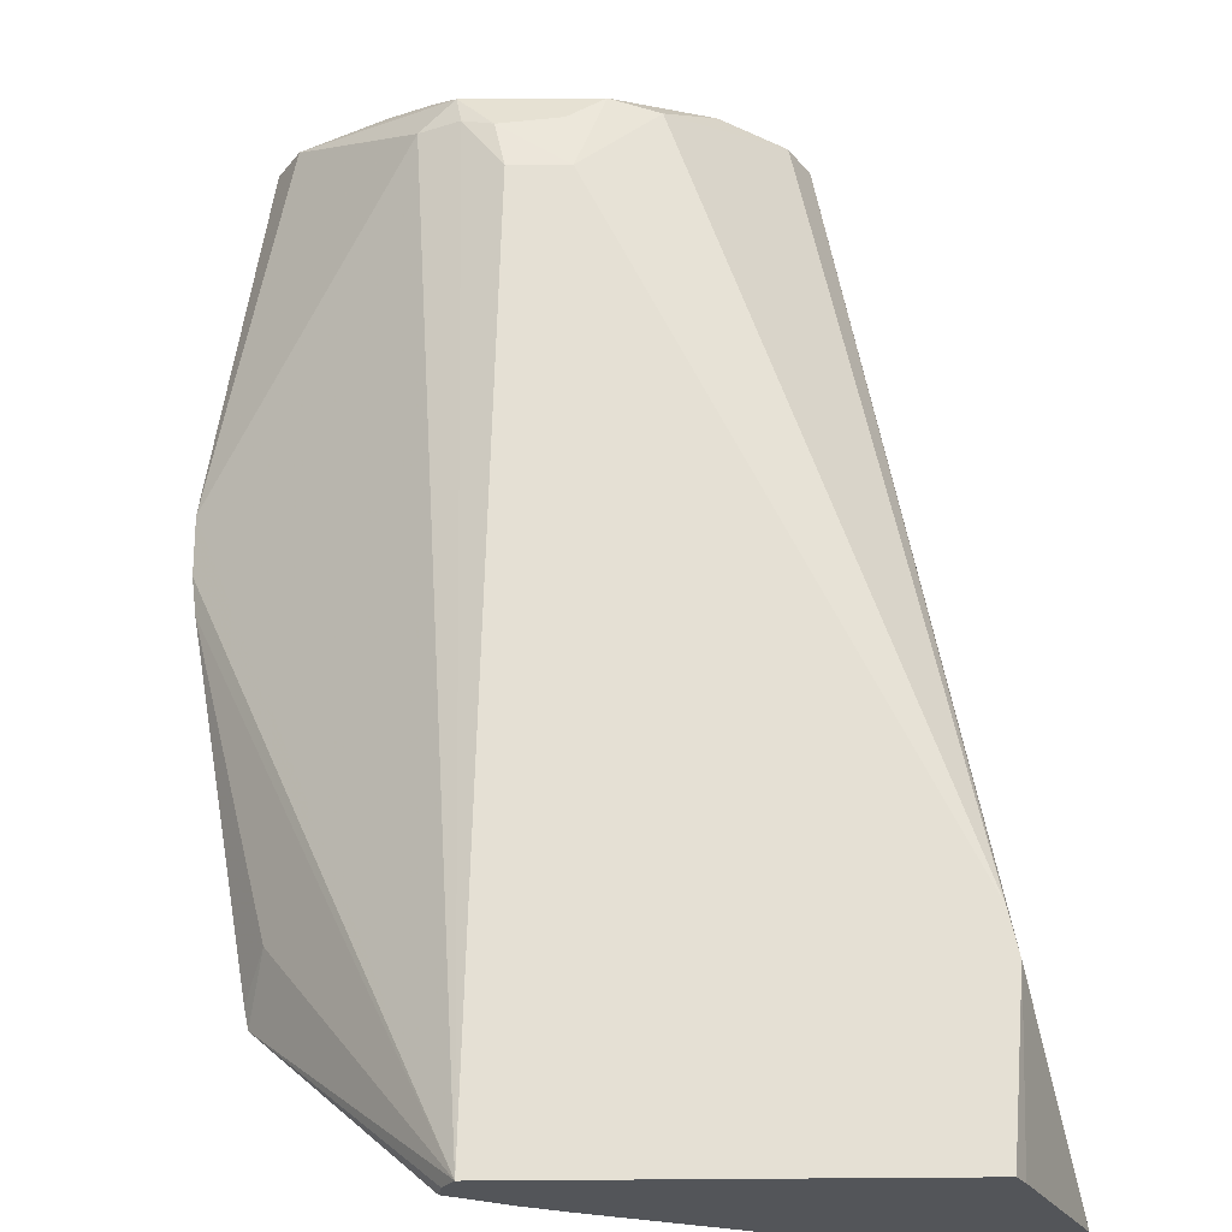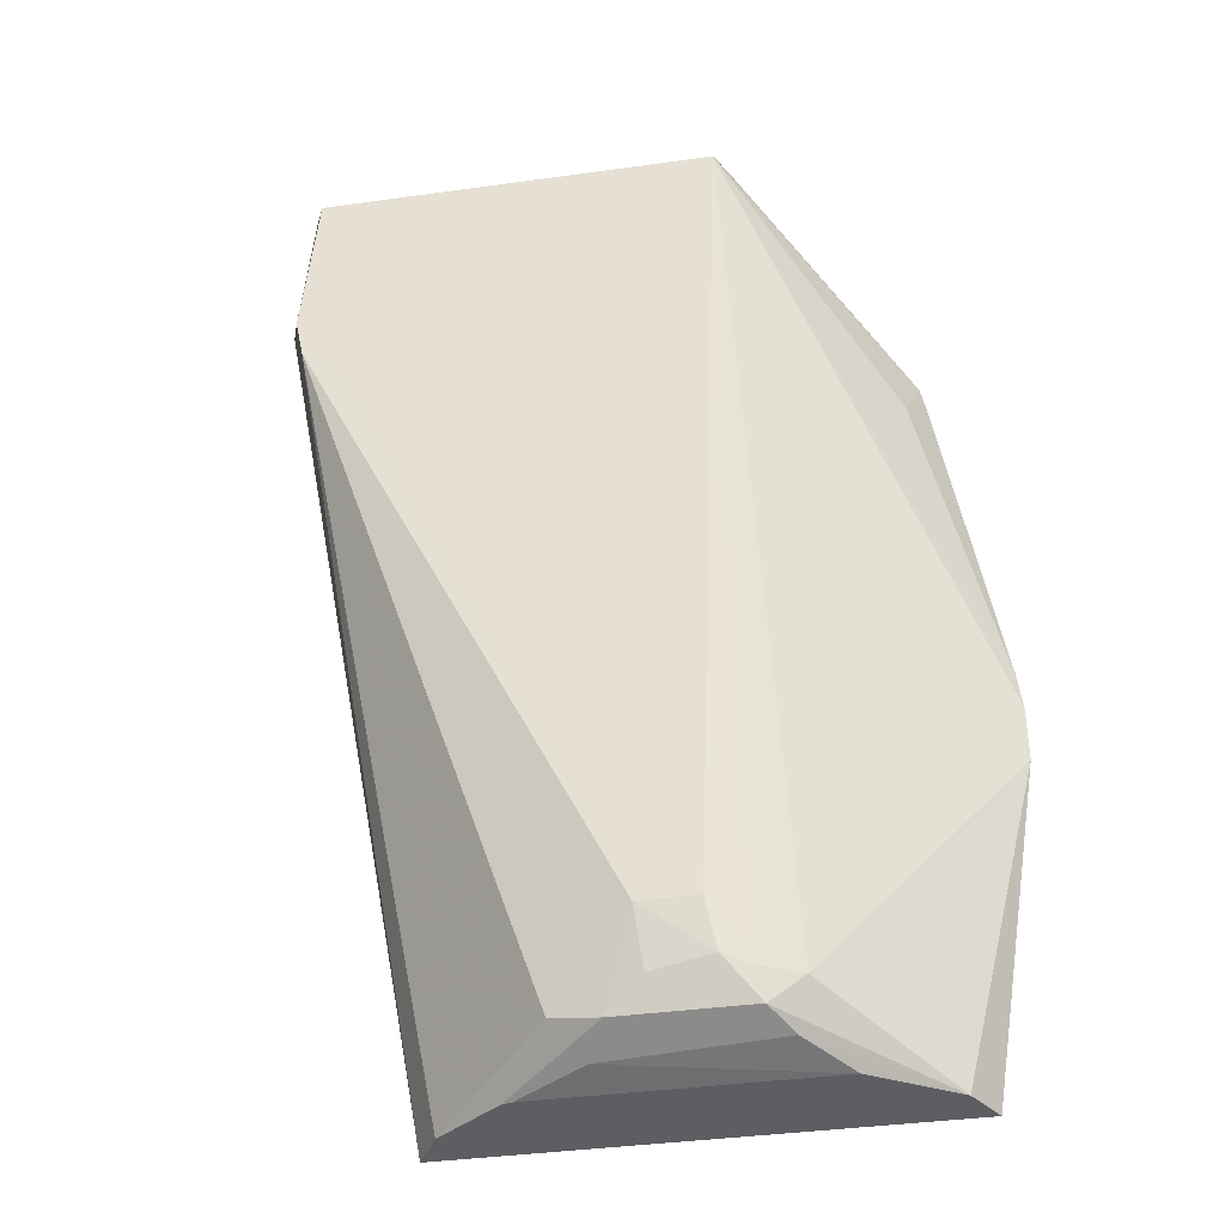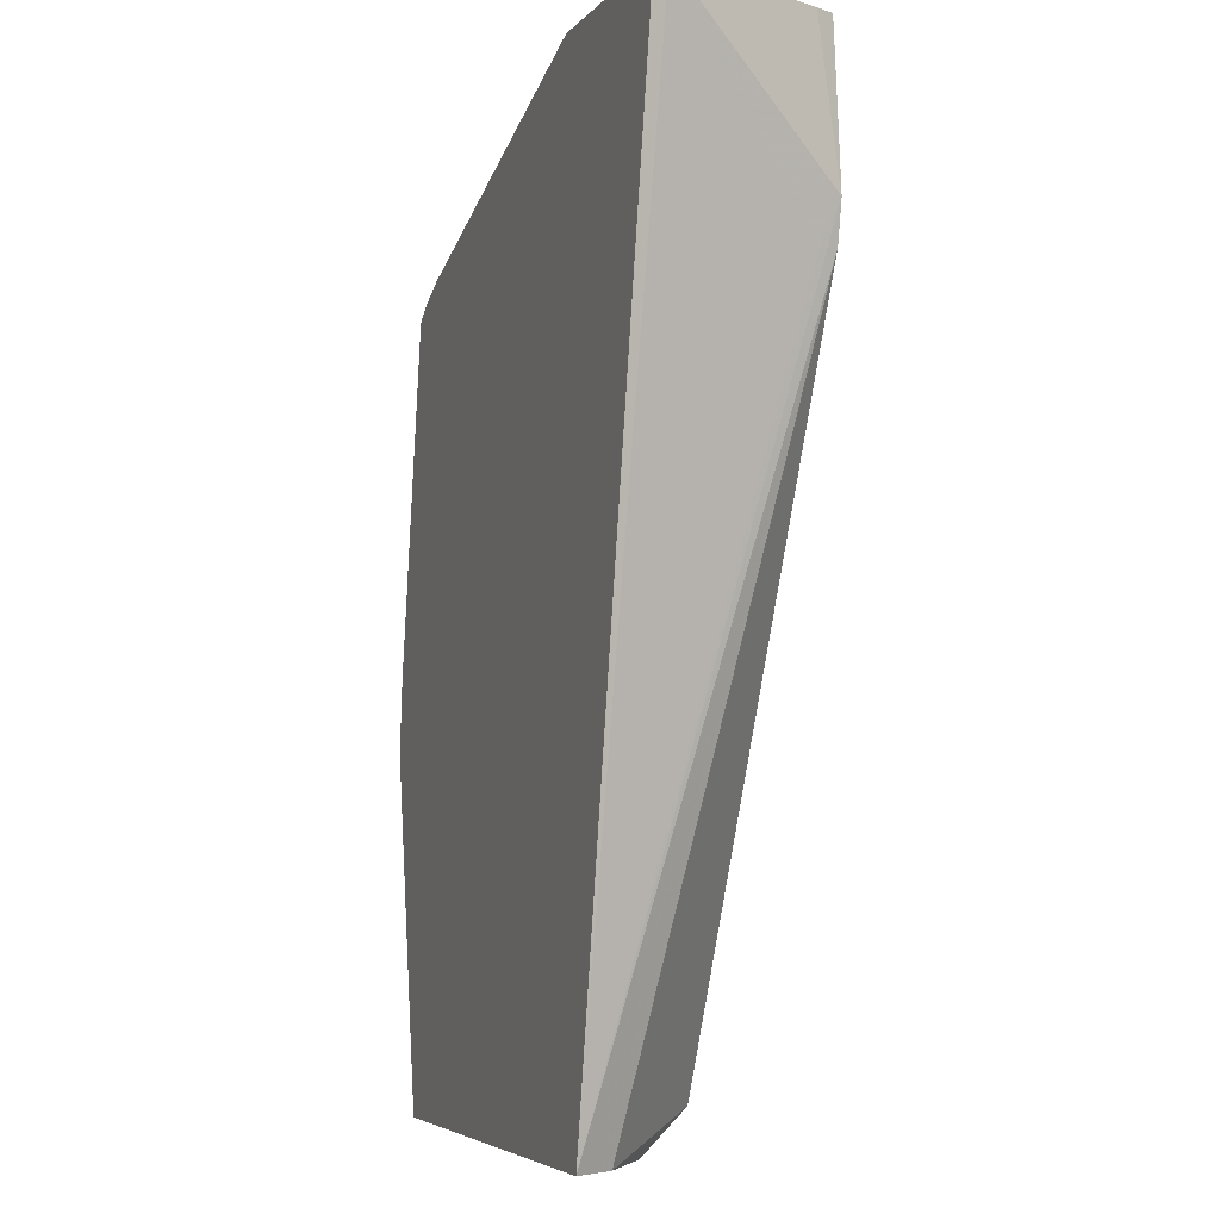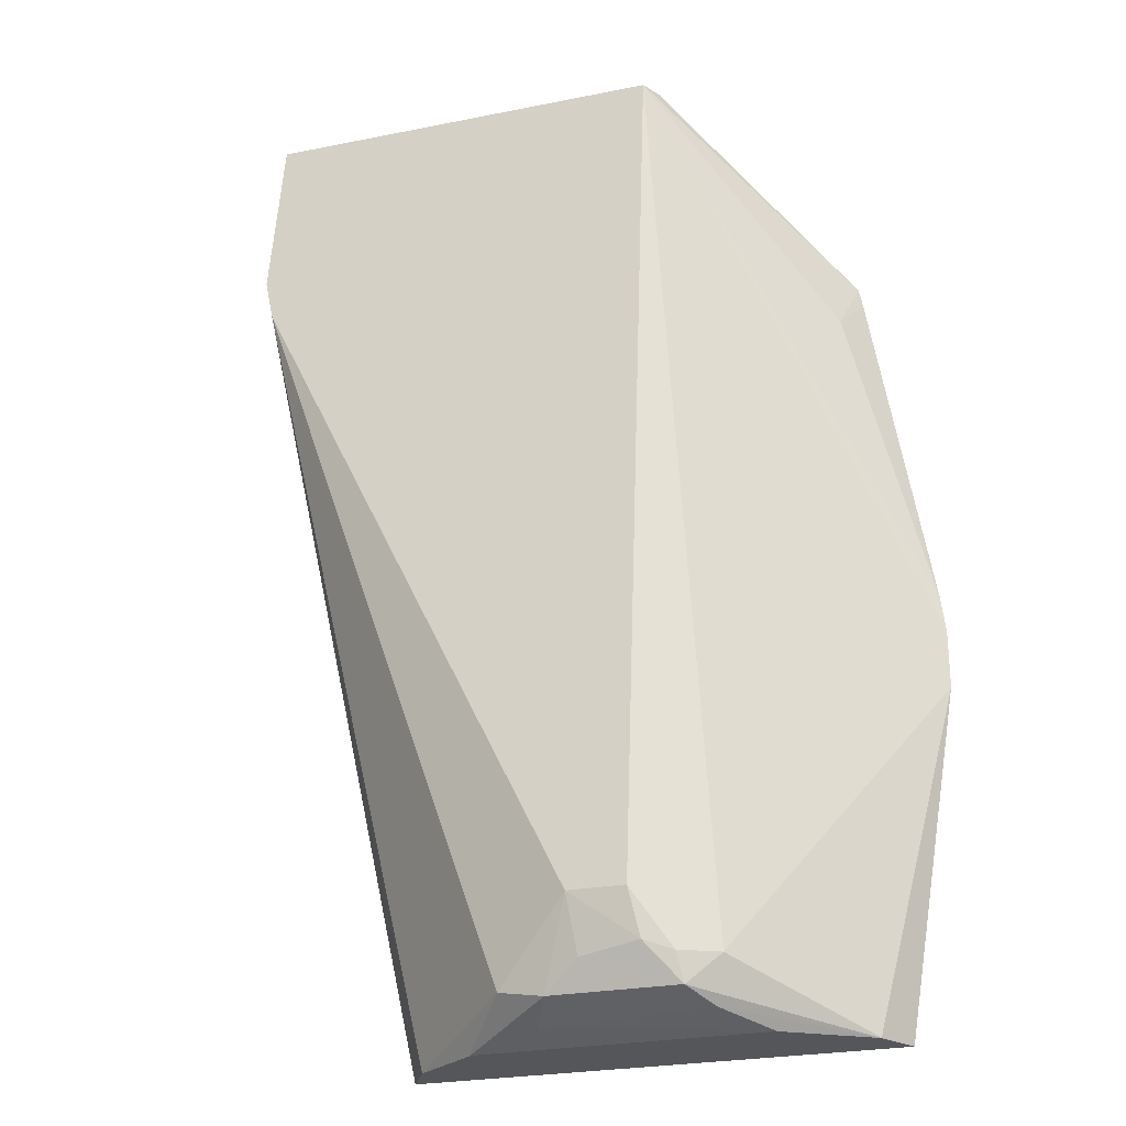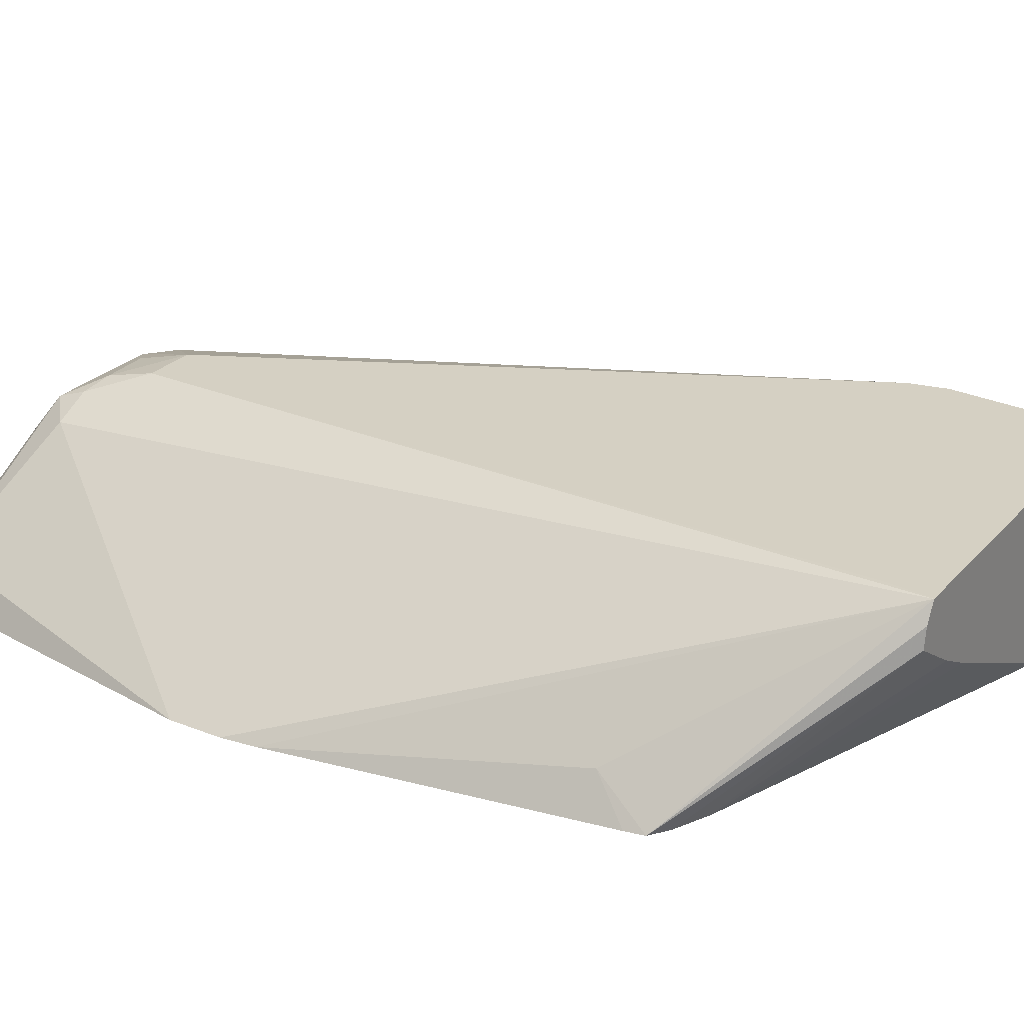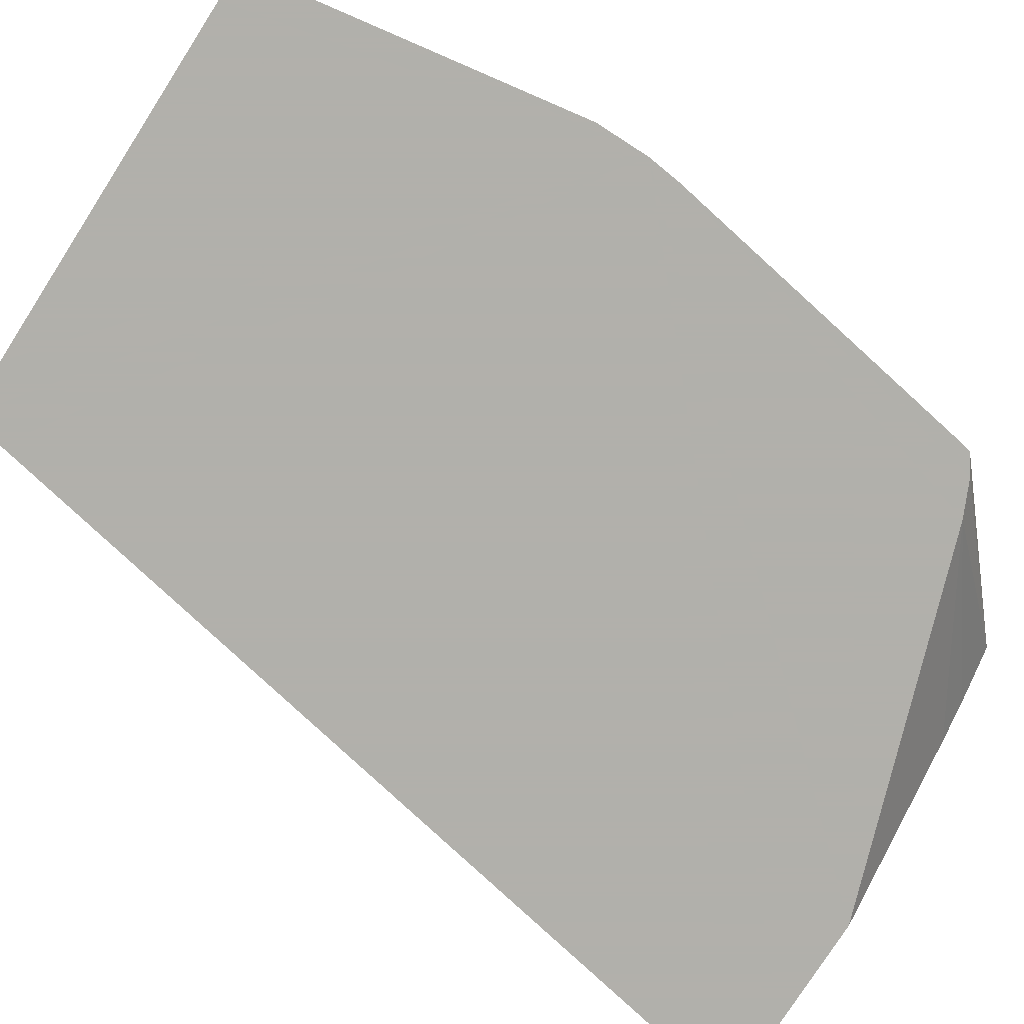
<metadata>
{"format":"obj","ext":"obj","renderer":"f3d","projection":"perspective","resolution":1024,"background":"white","views":[{"elev":65.5,"azim":179.6,"up":"+Z"},{"elev":-38.1,"azim":10.0,"up":"+Y"},{"elev":-5.1,"azim":-110.3,"up":"+Y"},{"elev":-25.4,"azim":17.9,"up":"+Y"},{"elev":26.3,"azim":122.0,"up":"+Z"},{"elev":-78.5,"azim":57.3,"up":"+Z"}]}
</metadata>
<code>
v 0.07228 -0.2524 0.1483
v 0.07228 -0.2718 0.1483
v 0.07082 -0.2398 0.1483
v -0.009936 -0.05952 0.2137
v 0.006458 -0.3689 0.2006
v 0.04528 -0.3883 0.1618
v 0.05284 -0.3884 0.1483
v 0.05141 -0.1233 0.1483
v 0.04528 -0.1359 0.1618
v 0.05004 -0.1165 0.1483
v -0.006275 -0.05952 0.2067
v -0.01042 -0.05952 0.2137
v -0.01941 -0.3494 0.2135
v -0.00649 -0.3689 0.2071
v -0.004863 -0.3785 0.2038
v 0.04521 -0.3885 0.1618
v 0.05176 -0.3885 0.1488
v 0.05162 -0.3885 0.1483
v 0.04348 -0.1118 0.1483
v -0.005174 -0.05952 0.1993
v -0.1455 -0.05952 0.2137
v -0.01216 -0.0773 0.2137
v -0.03885 -0.3494 0.2135
v -0.01618 -0.3656 0.2103
v -0.01231 -0.07781 0.2137
v -0.02588 -0.09057 0.2137
v -0.05192 -0.1036 0.2137
v -0.09074 -0.123 0.2137
v -0.1164 -0.1358 0.2137
v -0.03641 -0.3689 0.2087
v -0.04854 -0.3785 0.2038
v 0.002413 -0.3834 0.1941
v 0.01711 -0.3885 0.1794
v -0.1111 -0.3885 0.1483
v 0.03085 -0.1059 0.1483
v -0.02432 -0.05952 0.1868
v -0.1488 -0.05952 0.2071
v -0.1505 -0.1141 0.2135
v -0.1504 -0.114 0.2137
v -0.0647 -0.3753 0.2006
v -0.1358 -0.1358 0.2137
v -0.136 -0.1358 0.2137
v -0.1475 -0.1281 0.2137
v -0.0815 -0.3885 0.1786
v -0.07784 -0.3885 0.1795
v -0.055 -0.385 0.1909
v -0.1722 -0.05952 0.1483
v -0.1035 -0.3885 0.1618
v -0.1488 -0.1294 0.2071
v -0.1722 -0.05952 0.1528
v -0.1014 -0.05952 0.1483
v -0.03765 -0.05952 0.1796
v -0.1504 -0.1142 0.2137
f 20 35 36
f 15 32 16
f 16 33 45
f 16 45 44
f 16 44 48
f 16 34 18
f 16 18 17
f 16 32 33
f 19 35 20
f 16 48 34
f 15 31 32
f 13 28 29
f 15 24 30
f 14 24 15
f 13 41 23
f 13 29 41
f 13 27 28
f 13 26 27
f 13 25 26
f 13 22 25
f 21 37 38
f 13 24 14
f 15 30 31
f 21 38 39
f 34 49 50
f 23 31 30
f 13 23 24
f 40 43 48
f 40 48 44
f 38 43 53
f 38 50 49
f 38 53 39
f 37 50 38
f 35 52 36
f 35 51 52
f 34 50 47
f 23 40 31
f 34 38 49
f 34 48 43
f 33 46 45
f 32 46 33
f 31 45 46
f 31 44 45
f 31 40 44
f 23 43 40
f 23 42 43
f 23 41 42
f 23 30 24
f 34 43 38
f 12 22 13
f 31 46 32
f 12 26 25
f 4 36 52
f 4 20 36
f 4 11 20
f 4 10 11
f 4 9 10
f 3 9 4
f 3 8 9
f 2 6 7
f 2 5 6
f 2 4 5
f 4 52 51
f 1 4 2
f 1 8 3
f 1 10 8
f 1 19 10
f 1 35 19
f 1 51 35
f 1 47 51
f 1 34 47
f 1 7 18
f 1 2 7
f 12 25 22
f 1 3 4
f 4 51 47
f 1 18 34
f 4 50 37
f 12 27 26
f 4 47 50
f 12 28 27
f 12 41 29
f 12 42 41
f 12 43 42
f 12 53 43
f 12 39 53
f 12 21 39
f 10 20 11
f 10 19 20
f 8 10 9
f 12 29 28
f 7 16 17
f 6 16 7
f 5 16 6
f 5 15 16
f 5 14 15
f 4 14 5
f 4 13 14
f 7 17 18
f 4 21 12
f 4 12 13
f 4 37 21

</code>
